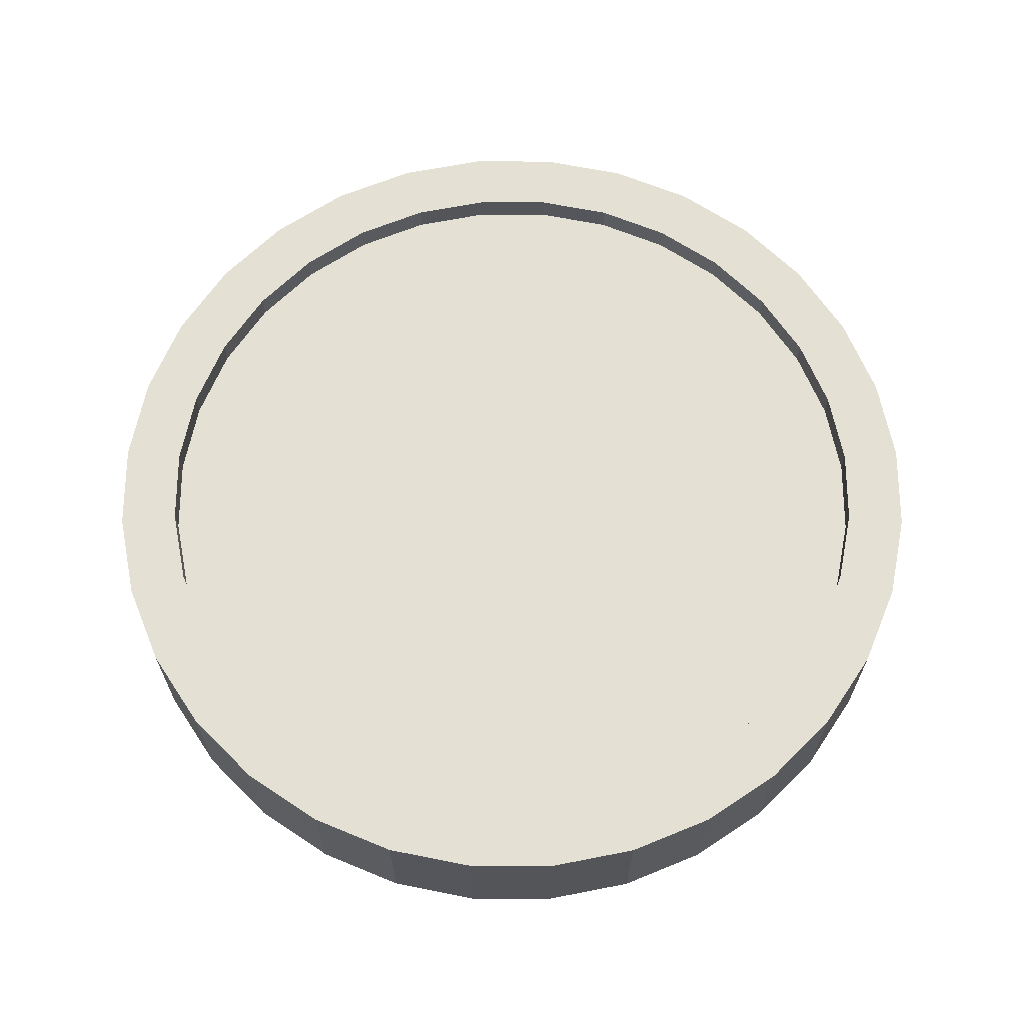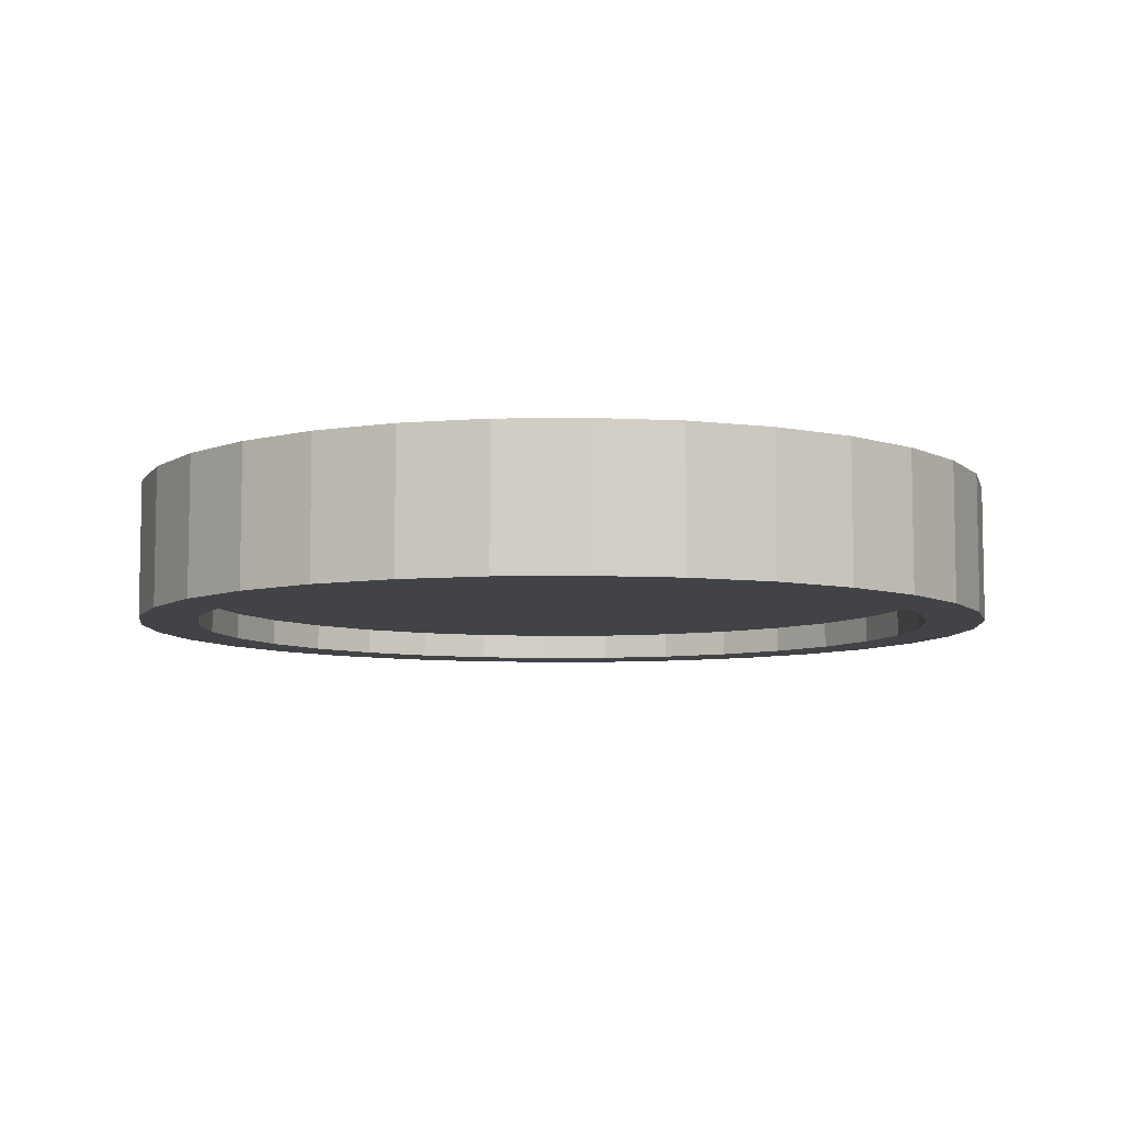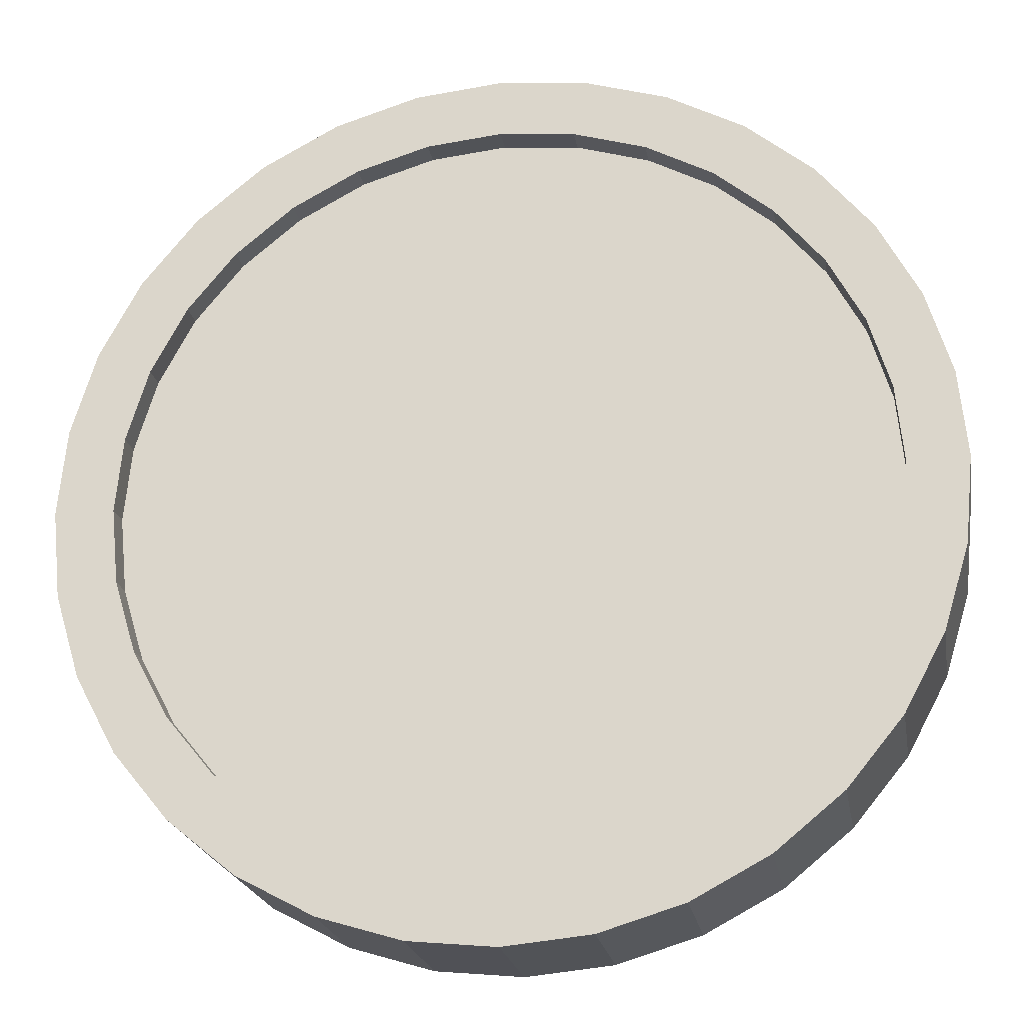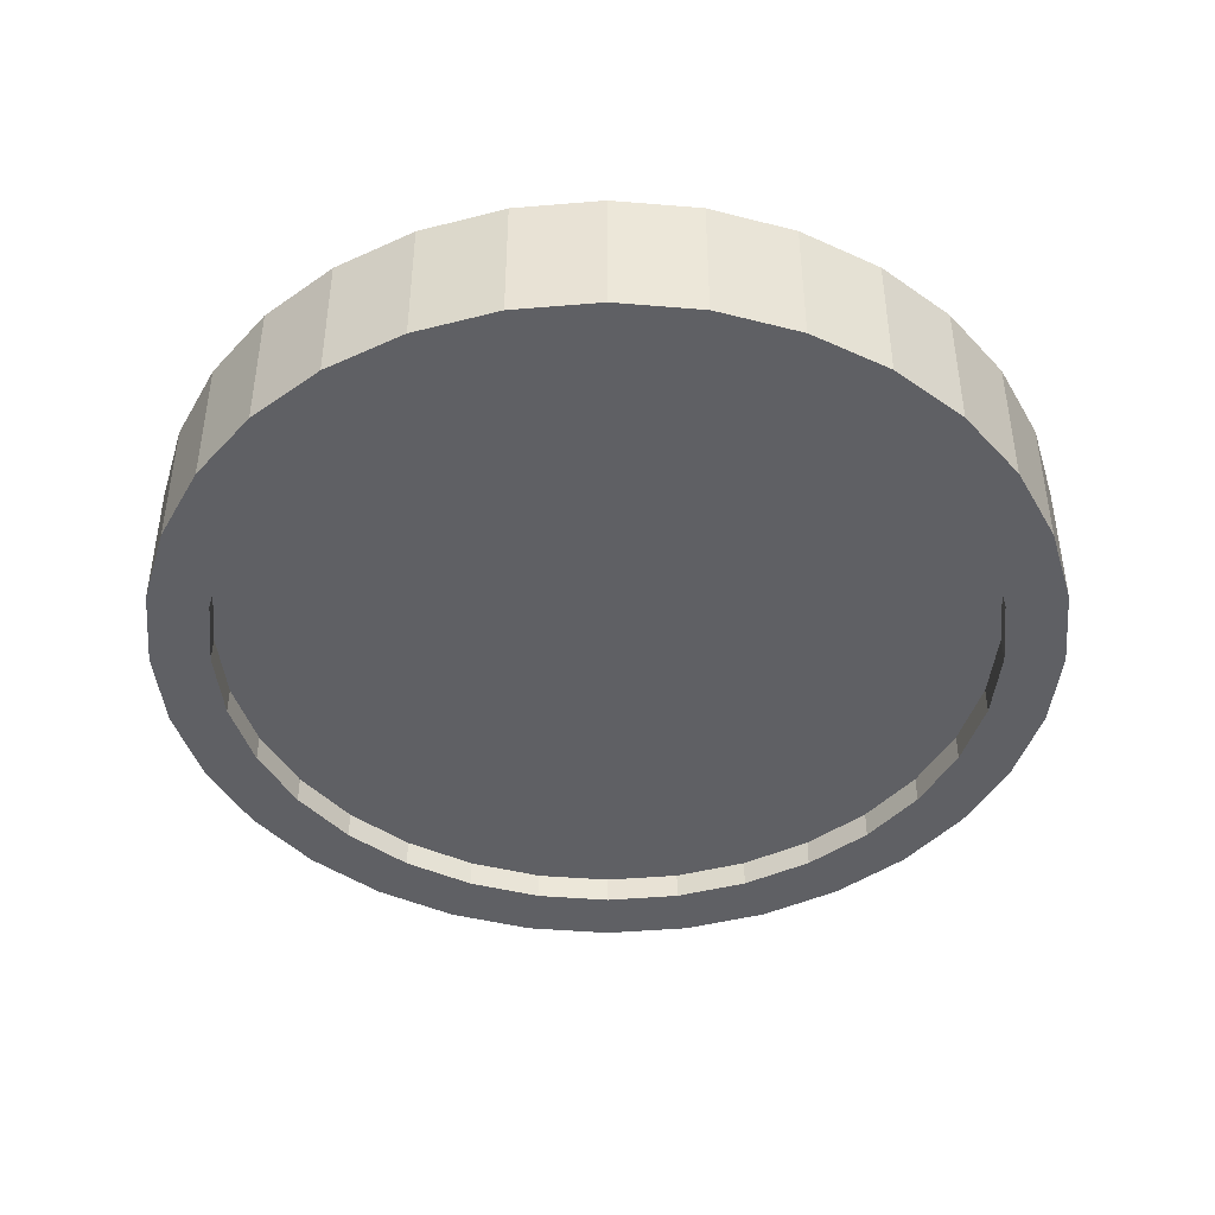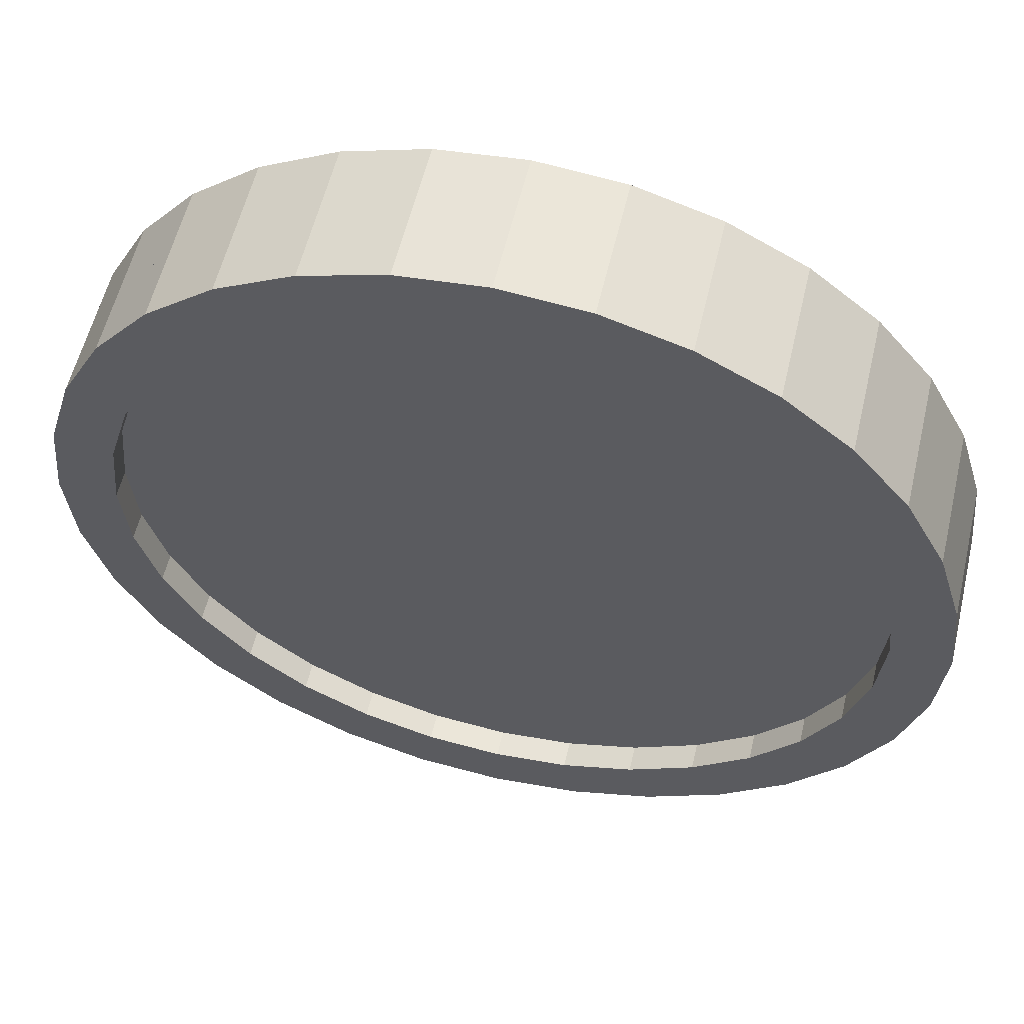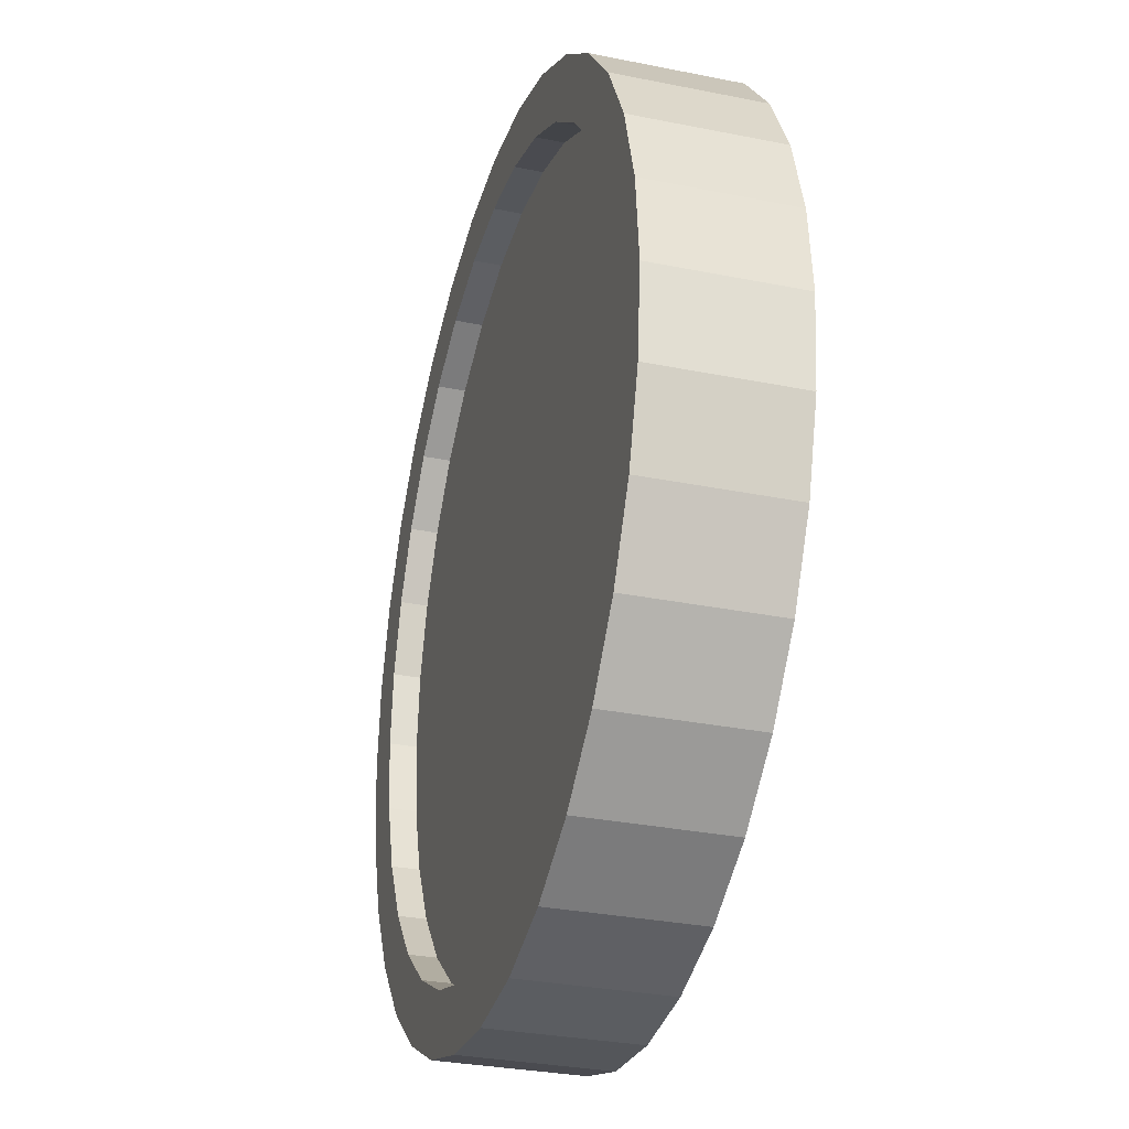
<metadata>
{"format":"obj","ext":"obj","renderer":"f3d","projection":"perspective","resolution":1024,"background":"white","views":[{"elev":65.5,"azim":163.2,"up":"+Z"},{"elev":-7.4,"azim":64.4,"up":"+Z"},{"elev":-21.6,"azim":-170.3,"up":"+Y"},{"elev":-43.7,"azim":123.8,"up":"+Z"},{"elev":57.2,"azim":-166.7,"up":"+Y"},{"elev":-30.8,"azim":73.8,"up":"+Y"}]}
</metadata>
<code>
o Cylinder
v -0 0.5446 0.08603
v 0.1063 0.5342 0.08603
v 0.2084 0.5032 0.08603
v 0.3026 0.4529 0.08603
v 0.3851 0.3851 0.08603
v 0.4529 0.3026 0.08603
v 0.5032 0.2084 0.08603
v 0.5342 0.1063 0.08603
v 0.5446 -0 0.08603
v 0.5342 -0.1063 0.08603
v 0.5032 -0.2084 0.08603
v 0.4529 -0.3026 0.08603
v 0.3851 -0.3851 0.08603
v 0.3026 -0.4529 0.08603
v 0.2084 -0.5032 0.08603
v 0.1063 -0.5342 0.08603
v -0 -0.5446 0.08603
v -0.1063 -0.5342 0.08603
v -0.2084 -0.5032 0.08603
v -0.3026 -0.4529 0.08603
v -0.3851 -0.3851 0.08603
v -0.4529 -0.3026 0.08603
v -0.5032 -0.2084 0.08603
v -0.5342 -0.1063 0.08603
v -0.5446 0 0.08603
v -0.5342 0.1063 0.08603
v -0.5032 0.2084 0.08603
v -0.4529 0.3026 0.08603
v -0.3851 0.3851 0.08603
v -0.3026 0.4529 0.08603
v -0.2084 0.5032 0.08603
v -0.1063 0.5342 0.08603
v -0 0.4715 0.08603
v 0.09199 0.4625 0.08603
v 0.1804 0.4356 0.08603
v 0.262 0.3921 0.08603
v 0.3334 0.3334 0.08603
v 0.3921 0.262 0.08603
v 0.4356 0.1804 0.08603
v 0.4625 0.09199 0.08603
v 0.4715 -0 0.08603
v 0.4625 -0.09199 0.08603
v 0.4356 -0.1804 0.08603
v 0.3921 -0.262 0.08603
v 0.3334 -0.3334 0.08603
v 0.262 -0.3921 0.08603
v 0.1804 -0.4356 0.08603
v 0.09199 -0.4625 0.08603
v -0 -0.4715 0.08603
v -0.09199 -0.4625 0.08603
v -0.1804 -0.4356 0.08603
v -0.262 -0.3921 0.08603
v -0.3334 -0.3334 0.08603
v -0.3921 -0.262 0.08603
v -0.4356 -0.1804 0.08603
v -0.4625 -0.09199 0.08603
v -0.4715 0 0.08603
v -0.4625 0.09199 0.08603
v -0.4356 0.1804 0.08603
v -0.3921 0.262 0.08603
v -0.3334 0.3334 0.08603
v -0.262 0.3921 0.08603
v -0.1804 0.4356 0.08603
v -0.09199 0.4625 0.08603
v -0 0.4715 0.05246
v 0.09199 0.4625 0.05246
v 0.1804 0.4356 0.05246
v 0.262 0.3921 0.05246
v 0.3334 0.3334 0.05246
v 0.3921 0.262 0.05246
v 0.4356 0.1804 0.05246
v 0.4625 0.09199 0.05246
v 0.4715 -0 0.05246
v 0.4625 -0.09199 0.05246
v 0.4356 -0.1804 0.05246
v 0.3921 -0.262 0.05246
v 0.3334 -0.3334 0.05246
v 0.262 -0.3921 0.05246
v 0.1804 -0.4356 0.05246
v 0.09199 -0.4625 0.05246
v -0 -0.4715 0.05246
v -0.09199 -0.4625 0.05246
v -0.1804 -0.4356 0.05246
v -0.262 -0.3921 0.05246
v -0.3334 -0.3334 0.05246
v -0.3921 -0.262 0.05246
v -0.4356 -0.1804 0.05246
v -0.4625 -0.09199 0.05246
v -0.4715 0 0.05246
v -0.4625 0.09199 0.05246
v -0.4356 0.1804 0.05246
v -0.3921 0.262 0.05246
v -0.3334 0.3334 0.05246
v -0.262 0.3921 0.05246
v -0.1804 0.4356 0.05246
v -0.09199 0.4625 0.05246
v -0 0.5446 -0.08603
v -0 0.5446 -0
v 0.1063 0.5342 -0.08603
v 0.1063 0.5342 -0
v 0.2084 0.5032 -0.08603
v 0.2084 0.5032 -0
v 0.3026 0.4529 -0.08603
v 0.3026 0.4529 -0
v 0.3851 0.3851 -0.08603
v 0.3851 0.3851 -0
v 0.4529 0.3026 -0.08603
v 0.4529 0.3026 -0
v 0.5032 0.2084 -0.08603
v 0.5032 0.2084 -0
v 0.5342 0.1063 -0.08603
v 0.5342 0.1063 -0
v 0.5446 -0 -0.08603
v 0.5446 -0 -0
v 0.5342 -0.1063 -0.08603
v 0.5342 -0.1063 -0
v 0.5032 -0.2084 -0.08603
v 0.5032 -0.2084 -0
v 0.4529 -0.3026 -0.08603
v 0.4529 -0.3026 -0
v 0.3851 -0.3851 -0.08603
v 0.3851 -0.3851 -0
v 0.3026 -0.4529 -0.08603
v 0.3026 -0.4529 -0
v 0.2084 -0.5032 -0.08603
v 0.2084 -0.5032 -0
v 0.1063 -0.5342 -0.08603
v 0.1063 -0.5342 -0
v -0 -0.5446 -0.08603
v -0 -0.5446 -0
v -0.1063 -0.5342 -0.08603
v -0.1063 -0.5342 -0
v -0.2084 -0.5032 -0.08603
v -0.2084 -0.5032 -0
v -0.3026 -0.4529 -0.08603
v -0.3026 -0.4529 -0
v -0.3851 -0.3851 -0.08603
v -0.3851 -0.3851 -0
v -0.4529 -0.3026 -0.08603
v -0.4529 -0.3026 -0
v -0.5032 -0.2084 -0.08603
v -0.5032 -0.2084 -0
v -0.5342 -0.1063 -0.08603
v -0.5342 -0.1063 -0
v -0.5446 0 -0.08603
v -0.5446 0 -0
v -0.5342 0.1063 -0.08603
v -0.5342 0.1063 -0
v -0.5032 0.2084 -0.08603
v -0.5032 0.2084 -0
v -0.4529 0.3026 -0.08603
v -0.4529 0.3026 -0
v -0.3851 0.3851 -0.08603
v -0.3851 0.3851 -0
v -0.3026 0.4529 -0.08603
v -0.3026 0.4529 -0
v -0.2084 0.5032 -0.08603
v -0.2084 0.5032 -0
v -0.1063 0.5342 -0.08603
v -0.1063 0.5342 -0
v -0 0.4715 -0.08603
v 0.09199 0.4625 -0.08603
v 0.1804 0.4356 -0.08603
v 0.262 0.3921 -0.08603
v 0.3334 0.3334 -0.08603
v 0.3921 0.262 -0.08603
v 0.4356 0.1804 -0.08603
v 0.4625 0.09199 -0.08603
v 0.4715 -0 -0.08603
v 0.4625 -0.09199 -0.08603
v 0.4356 -0.1804 -0.08603
v 0.3921 -0.262 -0.08603
v 0.3334 -0.3334 -0.08603
v 0.262 -0.3921 -0.08603
v 0.1804 -0.4356 -0.08603
v 0.09199 -0.4625 -0.08603
v -0 -0.4715 -0.08603
v -0.09199 -0.4625 -0.08603
v -0.1804 -0.4356 -0.08603
v -0.262 -0.3921 -0.08603
v -0.3334 -0.3334 -0.08603
v -0.3921 -0.262 -0.08603
v -0.4356 -0.1804 -0.08603
v -0.4625 -0.09199 -0.08603
v -0.4715 0 -0.08603
v -0.4625 0.09199 -0.08603
v -0.4356 0.1804 -0.08603
v -0.3921 0.262 -0.08603
v -0.3334 0.3334 -0.08603
v -0.262 0.3921 -0.08603
v -0.1804 0.4356 -0.08603
v -0.09199 0.4625 -0.08603
v -0 0.4715 -0.05246
v 0.09199 0.4625 -0.05246
v 0.1804 0.4356 -0.05246
v 0.262 0.3921 -0.05246
v 0.3334 0.3334 -0.05246
v 0.3921 0.262 -0.05246
v 0.4356 0.1804 -0.05246
v 0.4625 0.09199 -0.05246
v 0.4715 -0 -0.05246
v 0.4625 -0.09199 -0.05246
v 0.4356 -0.1804 -0.05246
v 0.3921 -0.262 -0.05246
v 0.3334 -0.3334 -0.05246
v 0.262 -0.3921 -0.05246
v 0.1804 -0.4356 -0.05246
v 0.09199 -0.4625 -0.05246
v -0 -0.4715 -0.05246
v -0.09199 -0.4625 -0.05246
v -0.1804 -0.4356 -0.05246
v -0.262 -0.3921 -0.05246
v -0.3334 -0.3334 -0.05246
v -0.3921 -0.262 -0.05246
v -0.4356 -0.1804 -0.05246
v -0.4625 -0.09199 -0.05246
v -0.4715 0 -0.05246
v -0.4625 0.09199 -0.05246
v -0.4356 0.1804 -0.05246
v -0.3921 0.262 -0.05246
v -0.3334 0.3334 -0.05246
v -0.262 0.3921 -0.05246
v -0.1804 0.4356 -0.05246
v -0.09199 0.4625 -0.05246
v -0 -0 0.05246
v -0 -0 -0.05246
f 1 2 100 98
f 2 3 102 100
f 3 4 104 102
f 4 5 106 104
f 5 6 108 106
f 6 7 110 108
f 7 8 112 110
f 8 9 114 112
f 9 10 116 114
f 10 11 118 116
f 11 12 120 118
f 12 13 122 120
f 13 14 124 122
f 14 15 126 124
f 15 16 128 126
f 16 17 130 128
f 17 18 132 130
f 18 19 134 132
f 19 20 136 134
f 20 21 138 136
f 21 22 140 138
f 22 23 142 140
f 23 24 144 142
f 24 25 146 144
f 25 26 148 146
f 26 27 150 148
f 27 28 152 150
f 28 29 154 152
f 29 30 156 154
f 30 31 158 156
f 31 32 160 158
f 32 1 98 160
f 3 35 36 4
f 37 69 70 38
f 12 44 45 13
f 21 53 54 22
f 30 62 63 31
f 8 40 41 9
f 17 49 50 18
f 26 58 59 27
f 4 36 37 5
f 13 45 46 14
f 22 54 55 23
f 31 63 64 32
f 9 41 42 10
f 18 50 51 19
f 27 59 60 28
f 5 37 38 6
f 14 46 47 15
f 23 55 56 24
f 1 33 34 2
f 32 64 33 1
f 10 42 43 11
f 19 51 52 20
f 28 60 61 29
f 6 38 39 7
f 15 47 48 16
f 24 56 57 25
f 2 34 35 3
f 11 43 44 12
f 20 52 53 21
f 29 61 62 30
f 7 39 40 8
f 16 48 49 17
f 25 57 58 26
f 193 226 224
f 64 96 65 33
f 51 83 84 52
f 38 70 71 39
f 52 84 85 53
f 39 71 72 40
f 53 85 86 54
f 40 72 73 41
f 54 86 87 55
f 41 73 74 42
f 55 87 88 56
f 42 74 75 43
f 56 88 89 57
f 43 75 76 44
f 57 89 90 58
f 44 76 77 45
f 58 90 91 59
f 45 77 78 46
f 59 91 92 60
f 46 78 79 47
f 33 65 66 34
f 60 92 93 61
f 47 79 80 48
f 34 66 67 35
f 61 93 94 62
f 48 80 81 49
f 35 67 68 36
f 62 94 95 63
f 49 81 82 50
f 36 68 69 37
f 63 95 96 64
f 50 82 83 51
f 97 98 100 99
f 99 100 102 101
f 101 102 104 103
f 103 104 106 105
f 105 106 108 107
f 107 108 110 109
f 109 110 112 111
f 111 112 114 113
f 113 114 116 115
f 115 116 118 117
f 117 118 120 119
f 119 120 122 121
f 121 122 124 123
f 123 124 126 125
f 125 126 128 127
f 127 128 130 129
f 129 130 132 131
f 131 132 134 133
f 133 134 136 135
f 135 136 138 137
f 137 138 140 139
f 139 140 142 141
f 141 142 144 143
f 143 144 146 145
f 145 146 148 147
f 147 148 150 149
f 149 150 152 151
f 151 152 154 153
f 153 154 156 155
f 155 156 158 157
f 100 98 160 158 156 154 152 150 148 146 144 142 140 138 136 134 132 130 128 126 124 122 120 118 116 114 112 110 108 106 104 102
f 157 158 160 159
f 159 160 98 97
f 101 103 164 163
f 165 166 198 197
f 119 121 173 172
f 137 139 182 181
f 155 157 191 190
f 111 113 169 168
f 129 131 178 177
f 147 149 187 186
f 103 105 165 164
f 121 123 174 173
f 139 141 183 182
f 157 159 192 191
f 113 115 170 169
f 131 133 179 178
f 149 151 188 187
f 105 107 166 165
f 123 125 175 174
f 141 143 184 183
f 97 99 162 161
f 159 97 161 192
f 115 117 171 170
f 133 135 180 179
f 151 153 189 188
f 107 109 167 166
f 125 127 176 175
f 143 145 185 184
f 99 101 163 162
f 117 119 172 171
f 135 137 181 180
f 153 155 190 189
f 109 111 168 167
f 127 129 177 176
f 145 147 186 185
f 192 161 193 224
f 179 180 212 211
f 166 167 199 198
f 180 181 213 212
f 167 168 200 199
f 181 182 214 213
f 168 169 201 200
f 182 183 215 214
f 169 170 202 201
f 183 184 216 215
f 170 171 203 202
f 184 185 217 216
f 171 172 204 203
f 185 186 218 217
f 172 173 205 204
f 186 187 219 218
f 173 174 206 205
f 187 188 220 219
f 174 175 207 206
f 161 162 194 193
f 188 189 221 220
f 175 176 208 207
f 162 163 195 194
f 189 190 222 221
f 176 177 209 208
f 163 164 196 195
f 190 191 223 222
f 177 178 210 209
f 164 165 197 196
f 191 192 224 223
f 178 179 211 210
f 65 225 66
f 66 225 67
f 67 225 68
f 68 225 69
f 69 225 70
f 70 225 71
f 71 225 72
f 72 225 73
f 73 225 74
f 74 225 75
f 75 225 76
f 76 225 77
f 77 225 78
f 78 225 79
f 79 225 80
f 80 225 81
f 81 225 82
f 82 225 83
f 83 225 84
f 84 225 85
f 85 225 86
f 86 225 87
f 87 225 88
f 88 225 89
f 89 225 90
f 90 225 91
f 91 225 92
f 92 225 93
f 93 225 94
f 94 225 95
f 95 225 96
f 96 225 65
f 224 226 223
f 223 226 222
f 222 226 221
f 221 226 220
f 220 226 219
f 219 226 218
f 218 226 217
f 217 226 216
f 216 226 215
f 215 226 214
f 214 226 213
f 213 226 212
f 212 226 211
f 211 226 210
f 210 226 209
f 209 226 208
f 208 226 207
f 207 226 206
f 206 226 205
f 205 226 204
f 204 226 203
f 203 226 202
f 202 226 201
f 201 226 200
f 200 226 199
f 199 226 198
f 198 226 197
f 197 226 196
f 196 226 195
f 195 226 194
f 194 226 193

</code>
